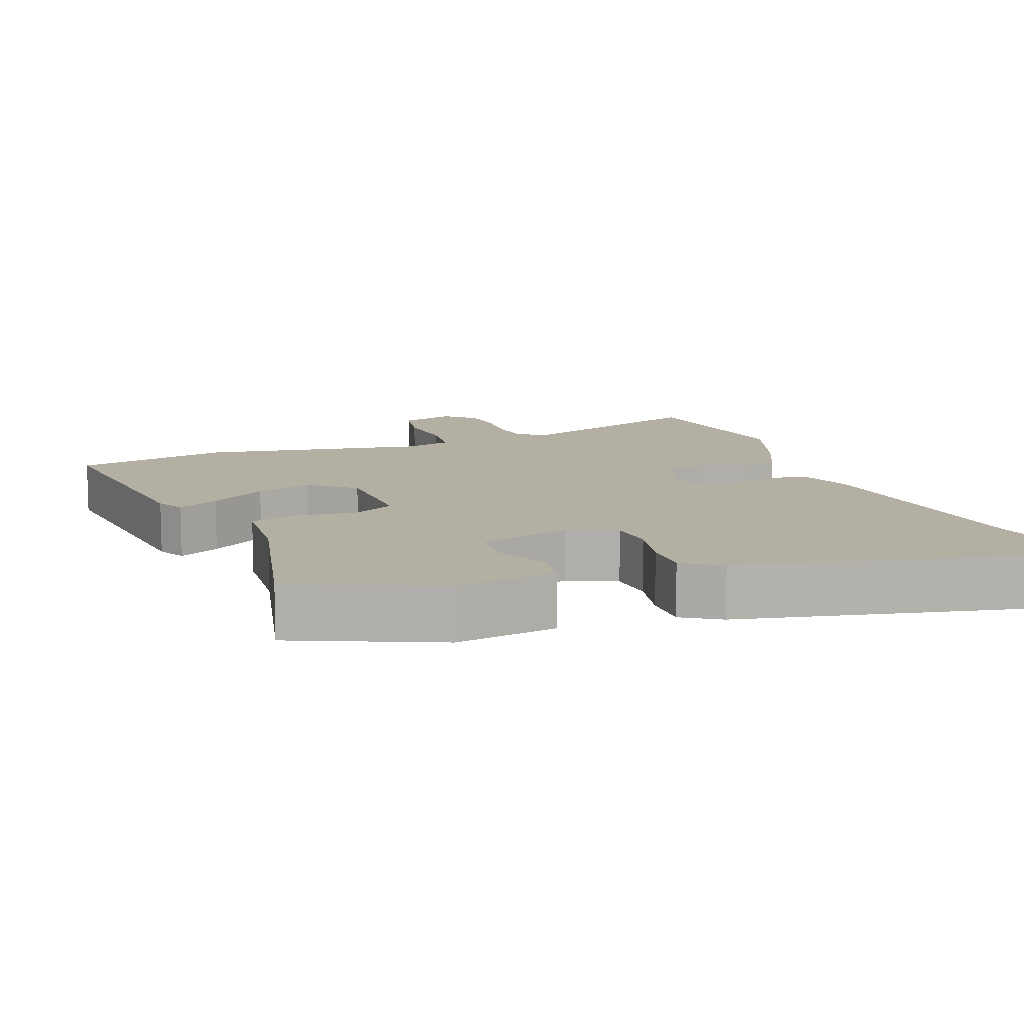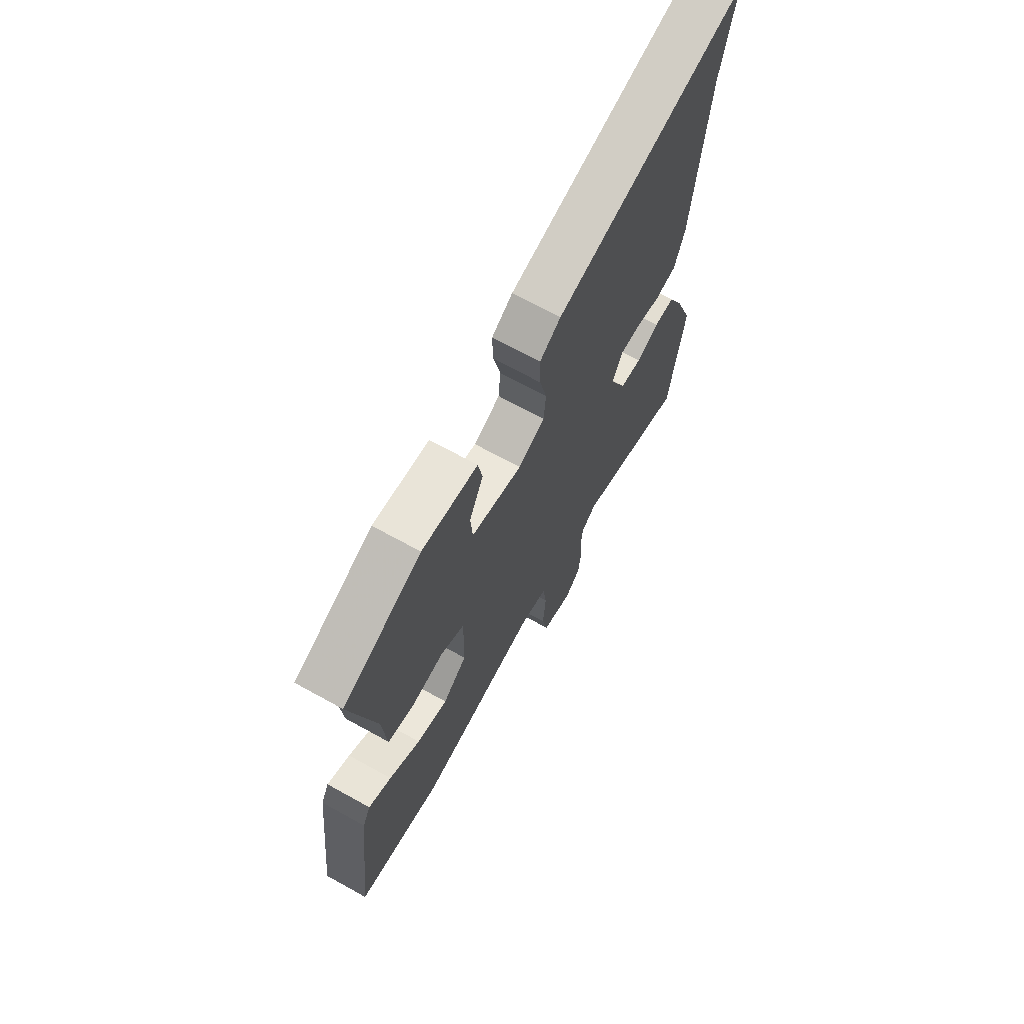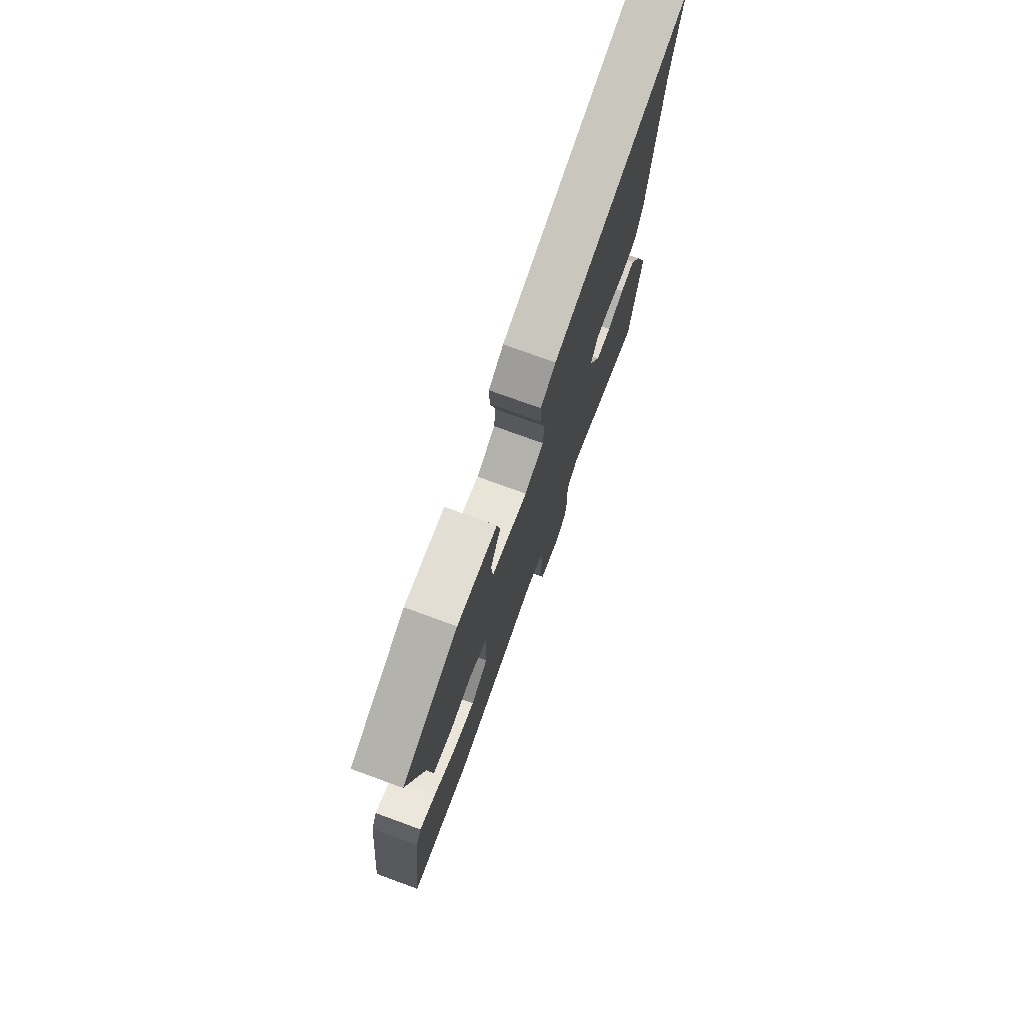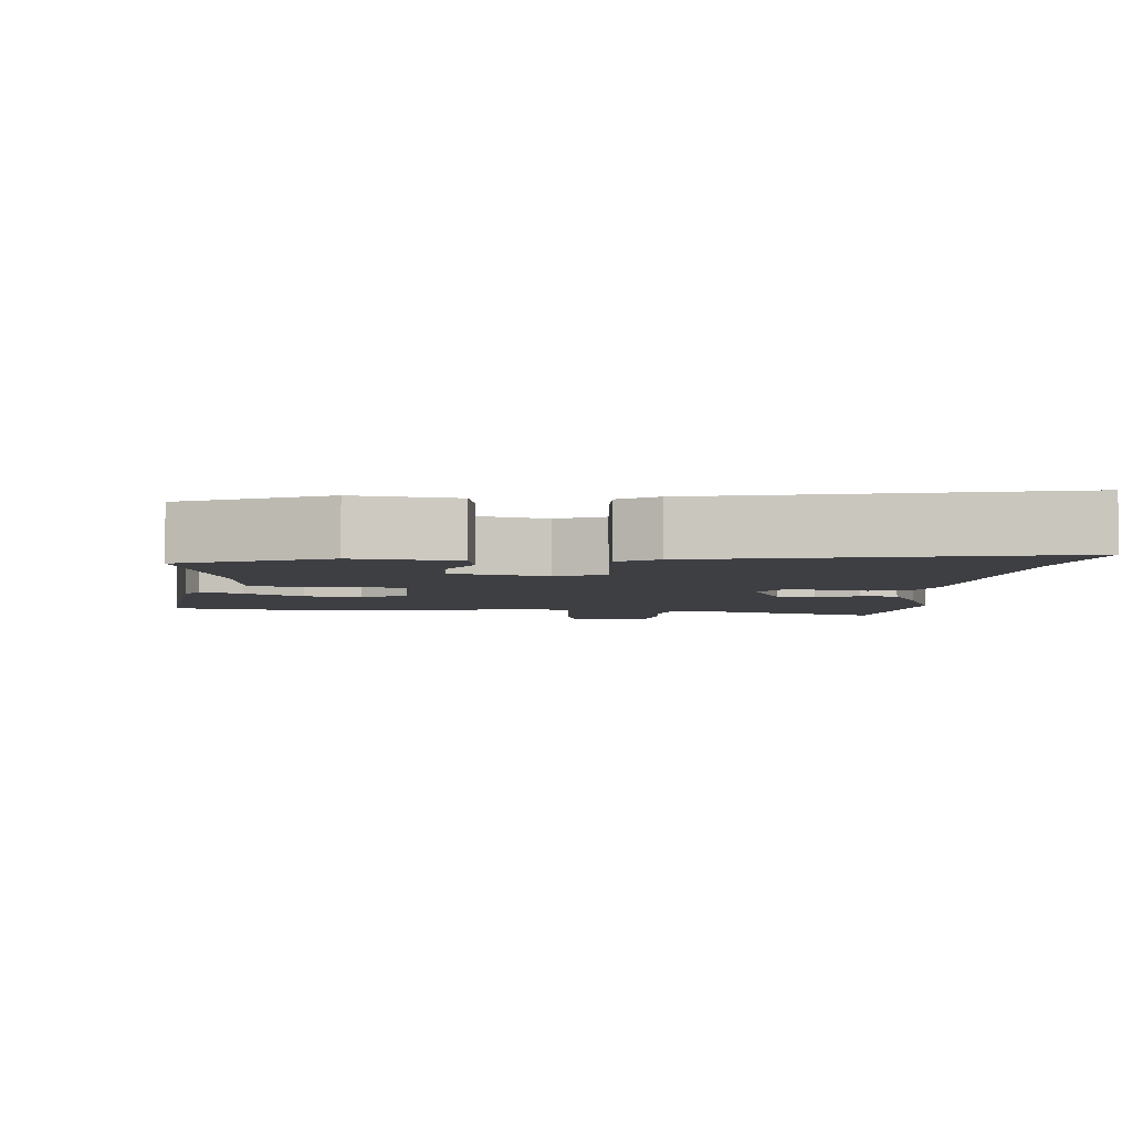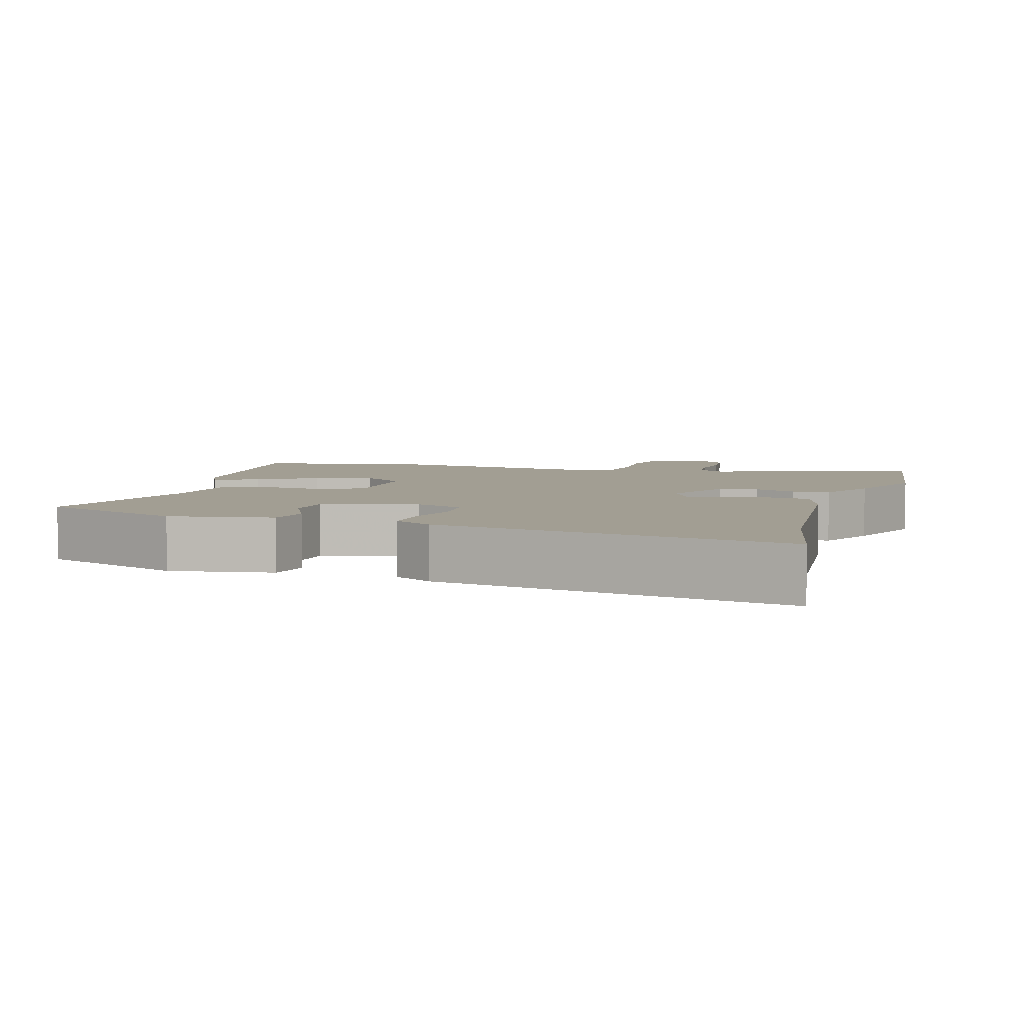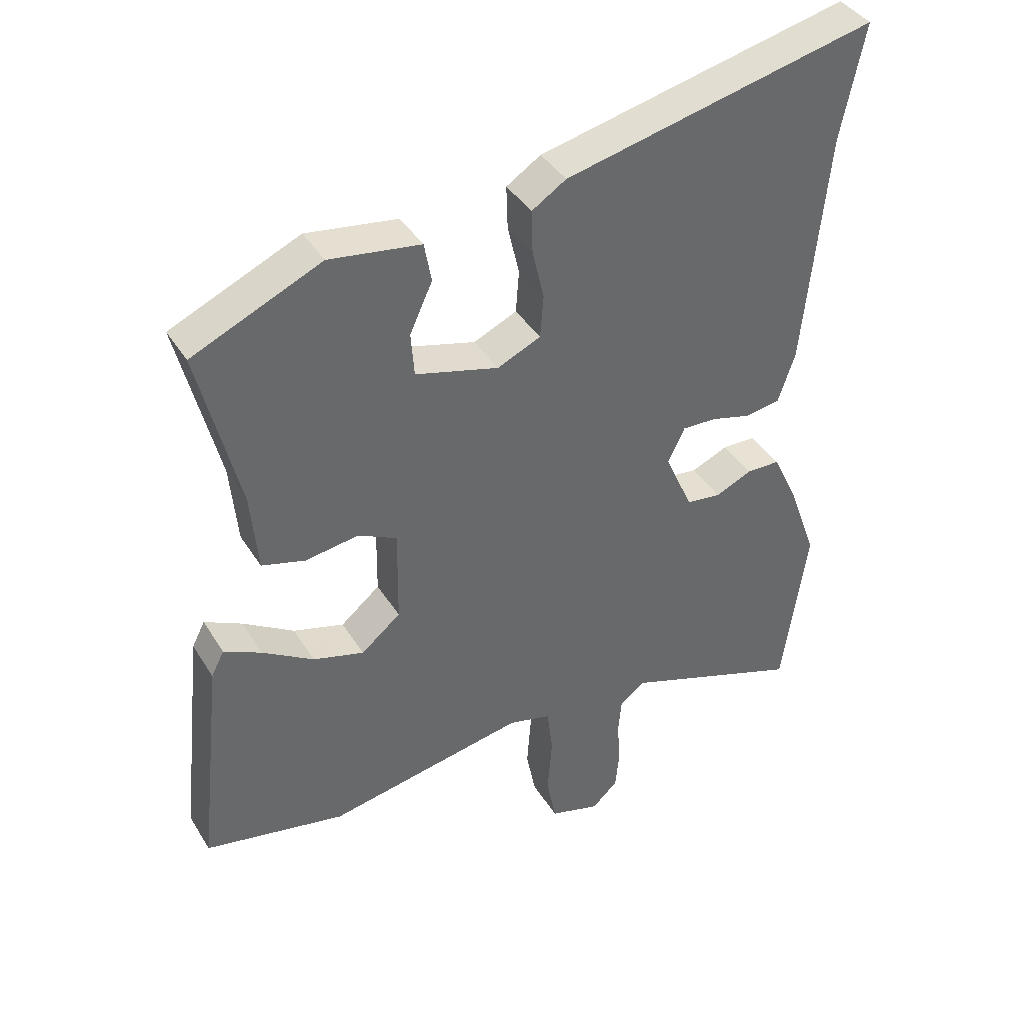
<metadata>
{"format":"obj","ext":"obj","renderer":"f3d","projection":"perspective","resolution":1024,"background":"white","views":[{"elev":11.2,"azim":-21.1,"up":"+Y"},{"elev":68.7,"azim":-61.0,"up":"+Z"},{"elev":75.9,"azim":-70.0,"up":"+Z"},{"elev":-4.2,"azim":-4.4,"up":"+Y"},{"elev":5.0,"azim":16.3,"up":"+Y"},{"elev":40.1,"azim":-28.9,"up":"+Z"}]}
</metadata>
<code>
v -0.348 0.07 -0.531
v -0.566 0.07 -0.486
v -0.528 0.07 -0.14
v -0.508 0.07 -0.101
v -0.45 0.07 -0.13
v -0.371 0.07 -0.18
v -0.292 0.07 -0.203
v -0.231 0.07 -0.153
v -0.229 0.07 -0.005
v -0.289 0.07 0.025
v -0.372 0.07 0.013
v -0.439 0.07 0.032
v -0.45 0.07 0.156
v -0.512 0.07 0.412
v -0.313 0.07 0.5
v -0.172 0.07 0.479
v -0.161 0.07 0.418
v -0.196 0.07 0.342
v -0.191 0.07 0.274
v -0.062 0.07 0.239
v 0.005 0.07 0.269
v 0.01 0.07 0.335
v -0.008 0.07 0.413
v -0.01 0.07 0.48
v 0.043 0.07 0.514
v 0.525 0.07 0.622
v 0.489 0.07 0.444
v 0.454 0.07 0.08
v 0.428 0.07 0.001
v 0.374 0.07 -0.008
v 0.311 0.07 0.009
v 0.258 0.07 0.011
v 0.232 0.07 -0.043
v 0.275 0.07 -0.141
v 0.329 0.07 -0.148
v 0.386 0.07 -0.123
v 0.438 0.07 -0.124
v 0.478 0.07 -0.209
v 0.523 0.07 -0.334
v 0.486 0.07 -0.601
v 0.205 0.07 -0.501
v 0.167 0.07 -0.53
v 0.162 0.07 -0.587
v 0.167 0.07 -0.655
v 0.161 0.07 -0.717
v 0.121 0.07 -0.755
v 0.043 0.07 -0.732
v 0.028 0.07 -0.656
v 0.035 0.07 -0.564
v 0.026 0.07 -0.491
v -0.04 0.07 -0.474
v -0.348 0 -0.531
v -0.566 0 -0.486
v -0.528 0 -0.14
v -0.508 0 -0.101
v -0.45 0 -0.13
v -0.371 0 -0.18
v -0.292 0 -0.203
v -0.231 0 -0.153
v -0.229 0 -0.005
v -0.289 0 0.025
v -0.372 0 0.013
v -0.439 0 0.032
v -0.45 0 0.156
v -0.512 0 0.412
v -0.313 0 0.5
v -0.172 0 0.479
v -0.161 0 0.418
v -0.196 0 0.342
v -0.191 0 0.274
v -0.062 0 0.239
v 0.005 0 0.269
v 0.01 0 0.335
v -0.008 0 0.413
v -0.01 0 0.48
v 0.043 0 0.514
v 0.525 0 0.622
v 0.489 0 0.444
v 0.454 0 0.08
v 0.428 0 0.001
v 0.374 0 -0.008
v 0.311 0 0.009
v 0.258 0 0.011
v 0.232 0 -0.043
v 0.275 0 -0.141
v 0.329 0 -0.148
v 0.386 0 -0.123
v 0.438 0 -0.124
v 0.478 0 -0.209
v 0.523 0 -0.334
v 0.486 0 -0.601
v 0.205 0 -0.501
v 0.167 0 -0.53
v 0.162 0 -0.587
v 0.167 0 -0.655
v 0.161 0 -0.717
v 0.121 0 -0.755
v 0.043 0 -0.732
v 0.028 0 -0.656
v 0.035 0 -0.564
v 0.026 0 -0.491
v -0.04 0 -0.474
f 47 48 49
f 46 47 49
f 45 46 49
f 44 45 49
f 43 44 49
f 42 43 49 50
f 41 42 50
f 39 40 41
f 38 39 41
f 37 38 41
f 36 37 41
f 35 36 41
f 41 50 51
f 35 41 51
f 34 35 51
f 29 30 31
f 28 29 31
f 27 28 31
f 27 31 32
f 26 27 32
f 25 26 32
f 24 25 32
f 23 24 32
f 22 23 32
f 21 22 32 33
f 16 17 18
f 15 16 18
f 14 15 18
f 13 14 18
f 13 18 19
f 12 13 19
f 11 12 19
f 10 11 19
f 9 10 19 20
f 4 5 6
f 3 4 6
f 2 3 6
f 1 2 6
f 51 1 6
f 51 6 7
f 33 34 51
f 21 33 51
f 20 21 51
f 9 20 51
f 8 9 51
f 7 8 51
f 100 99 98
f 100 98 97
f 100 97 96
f 100 96 95
f 100 95 94
f 101 100 94 93
f 101 93 92
f 92 91 90
f 92 90 89
f 92 89 88
f 92 88 87
f 92 87 86
f 102 101 92
f 102 92 86
f 102 86 85
f 82 81 80
f 82 80 79
f 82 79 78
f 83 82 78
f 83 78 77
f 83 77 76
f 83 76 75
f 83 75 74
f 83 74 73
f 84 83 73 72
f 69 68 67
f 69 67 66
f 69 66 65
f 69 65 64
f 70 69 64
f 70 64 63
f 70 63 62
f 70 62 61
f 71 70 61 60
f 57 56 55
f 57 55 54
f 57 54 53
f 57 53 52
f 57 52 102
f 58 57 102
f 102 85 84
f 102 84 72
f 102 72 71
f 102 71 60
f 102 60 59
f 102 59 58
f 1 52 53 2
f 2 53 54 3
f 3 54 55 4
f 4 55 56 5
f 5 56 57 6
f 6 57 58 7
f 7 58 59 8
f 8 59 60 9
f 9 60 61 10
f 10 61 62 11
f 11 62 63 12
f 12 63 64 13
f 13 64 65 14
f 14 65 66 15
f 15 66 67 16
f 16 67 68 17
f 17 68 69 18
f 18 69 70 19
f 19 70 71 20
f 20 71 72 21
f 21 72 73 22
f 22 73 74 23
f 23 74 75 24
f 24 75 76 25
f 25 76 77 26
f 26 77 78 27
f 27 78 79 28
f 28 79 80 29
f 29 80 81 30
f 30 81 82 31
f 31 82 83 32
f 32 83 84 33
f 33 84 85 34
f 34 85 86 35
f 35 86 87 36
f 36 87 88 37
f 37 88 89 38
f 38 89 90 39
f 39 90 91 40
f 40 91 92 41
f 41 92 93 42
f 42 93 94 43
f 43 94 95 44
f 44 95 96 45
f 45 96 97 46
f 46 97 98 47
f 47 98 99 48
f 48 99 100 49
f 49 100 101 50
f 50 101 102 51
f 51 102 52 1

</code>
